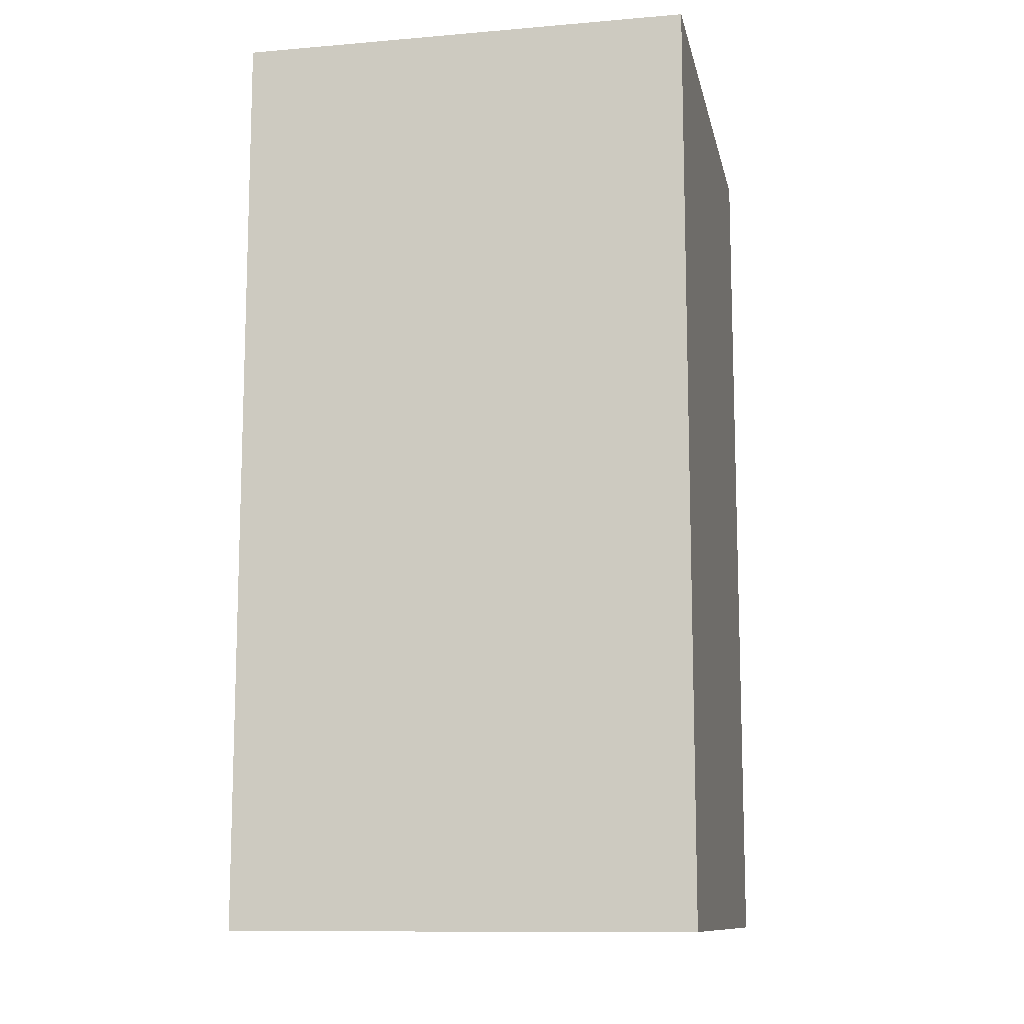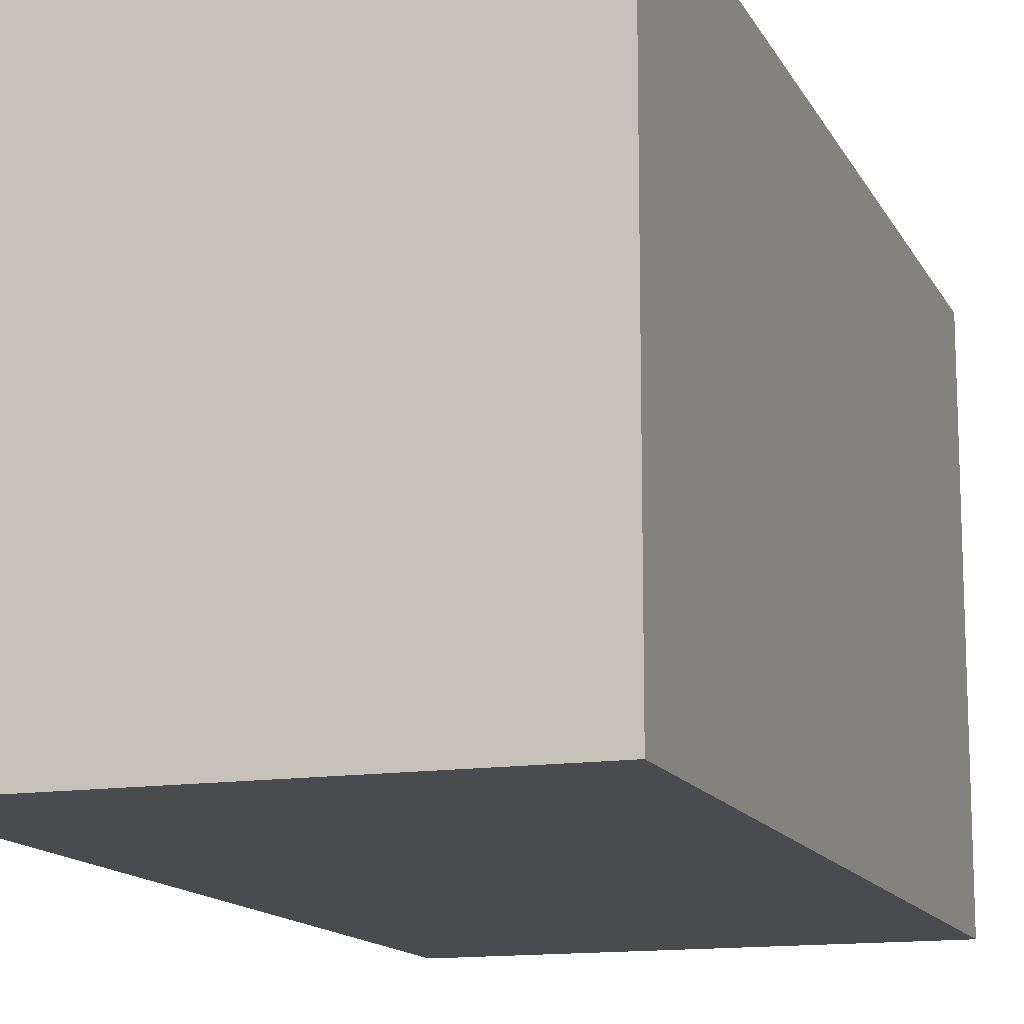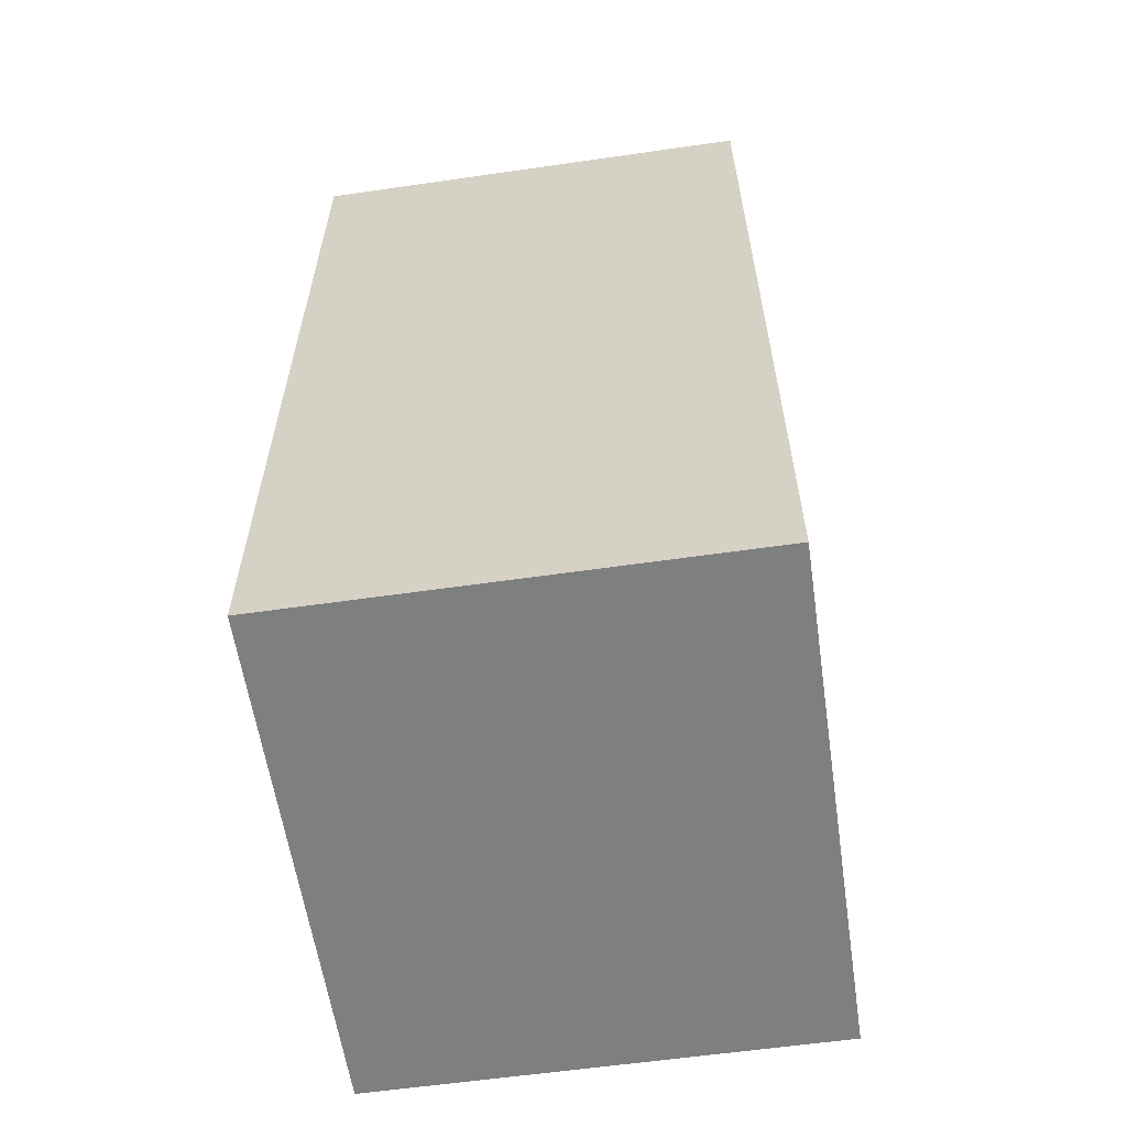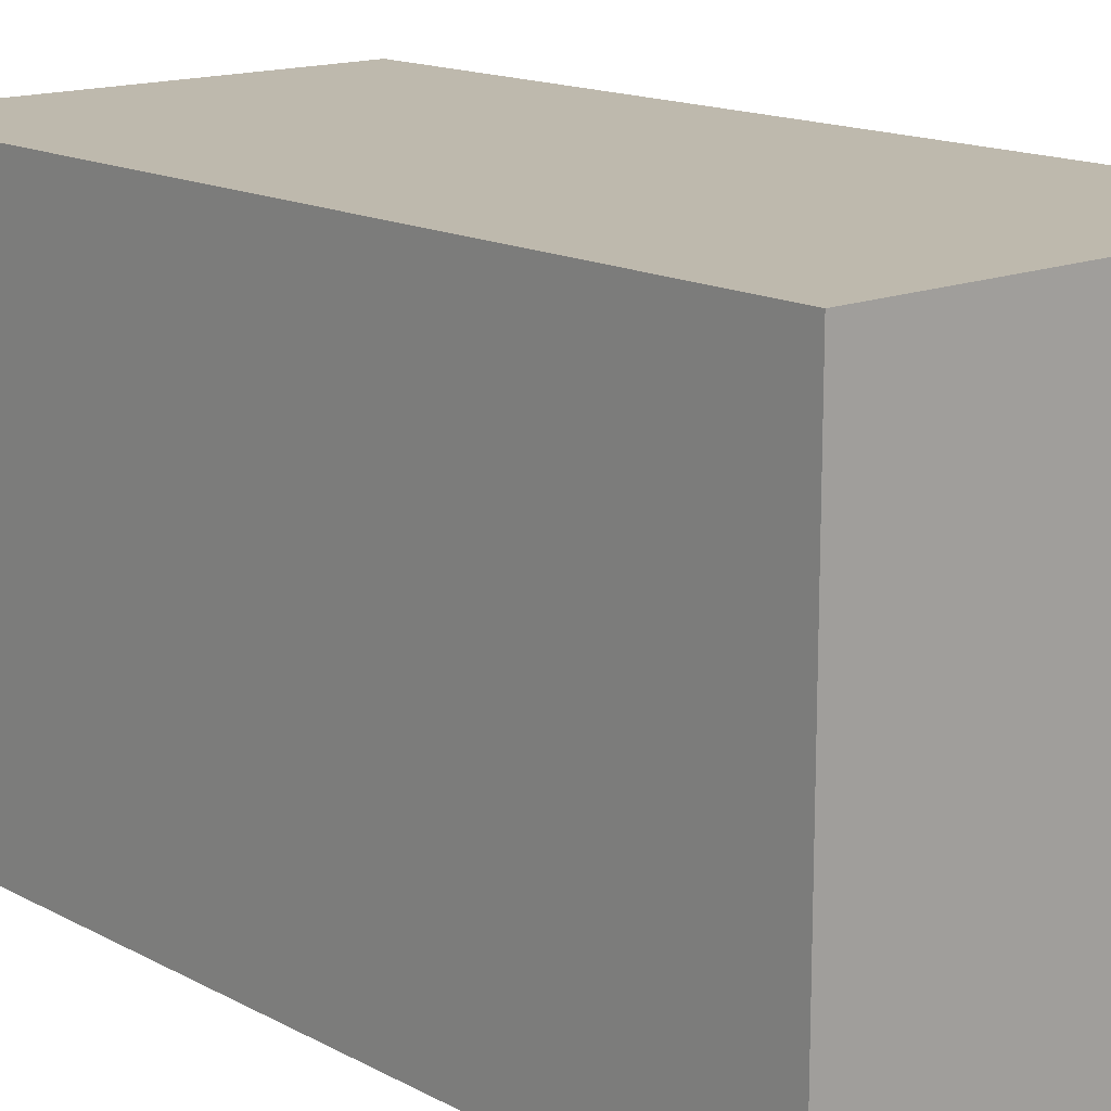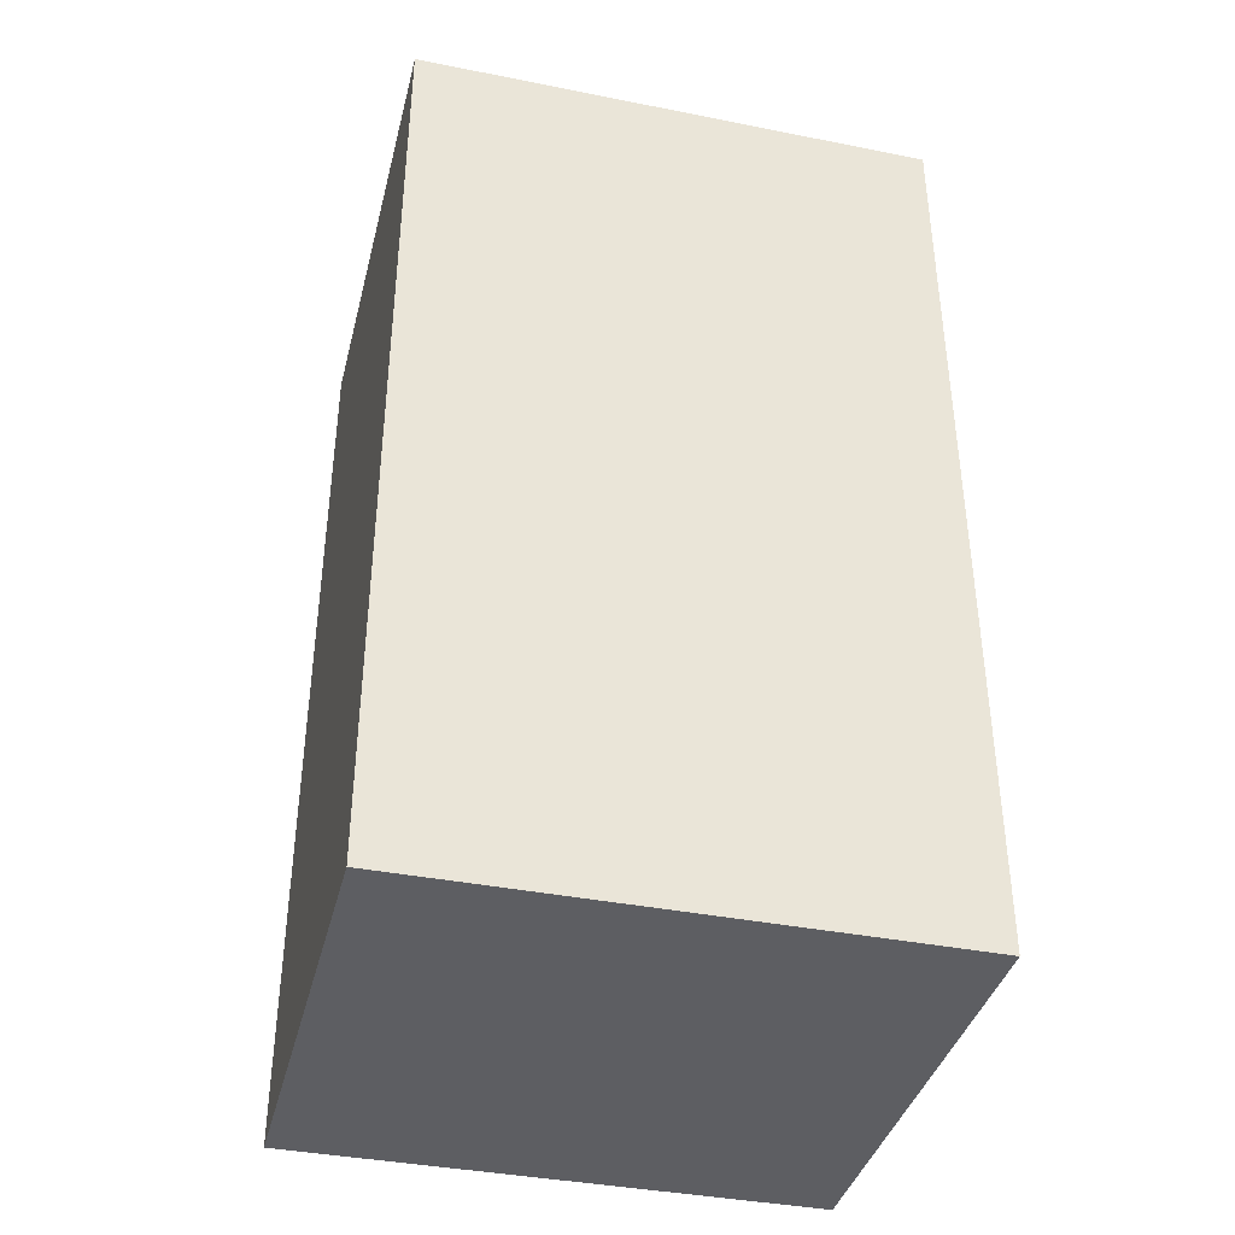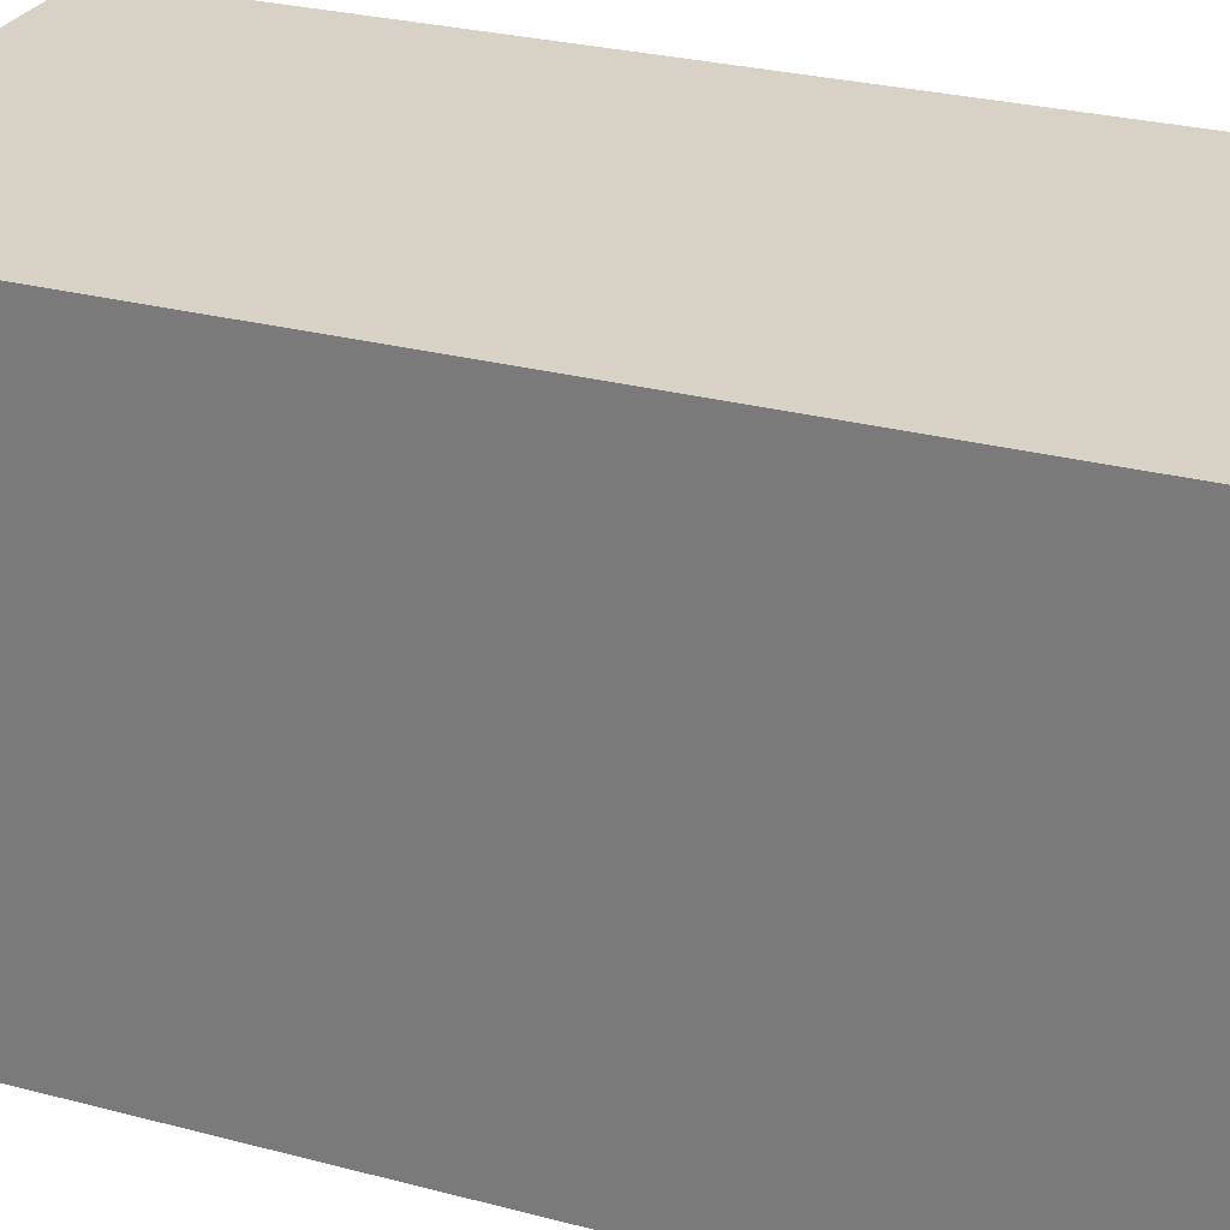
<metadata>
{"format":"obj","ext":"obj","renderer":"f3d","projection":"perspective","resolution":1024,"background":"white","views":[{"elev":-11.4,"azim":-168.4,"up":"+Y"},{"elev":-13.8,"azim":-161.2,"up":"+Z"},{"elev":-59.6,"azim":-171.6,"up":"+Y"},{"elev":15.1,"azim":-41.3,"up":"+Z"},{"elev":-38.8,"azim":76.0,"up":"+Y"},{"elev":27.5,"azim":112.2,"up":"+Z"}]}
</metadata>
<code>
v -0.00219 0.002255 0.01316
v -0.00219 1.1e-05 0.01316
v -0.00219 1.1e-05 0.0119
v -0.003311 0.002255 0.0119
v -0.003311 0.002212 0.01316
v -0.00219 0.002255 0.0119
v -0.003311 0.002255 0.01316
v -0.003311 1.1e-05 0.0119
v -0.003311 1.1e-05 0.01316
f 1 2 3
f 5 2 1
f 6 1 3
f 6 3 4
f 6 4 1
f 7 5 1
f 7 1 4
f 8 3 2
f 8 4 3
f 8 7 4
f 9 8 2
f 9 2 5
f 9 5 7
f 9 7 8

</code>
